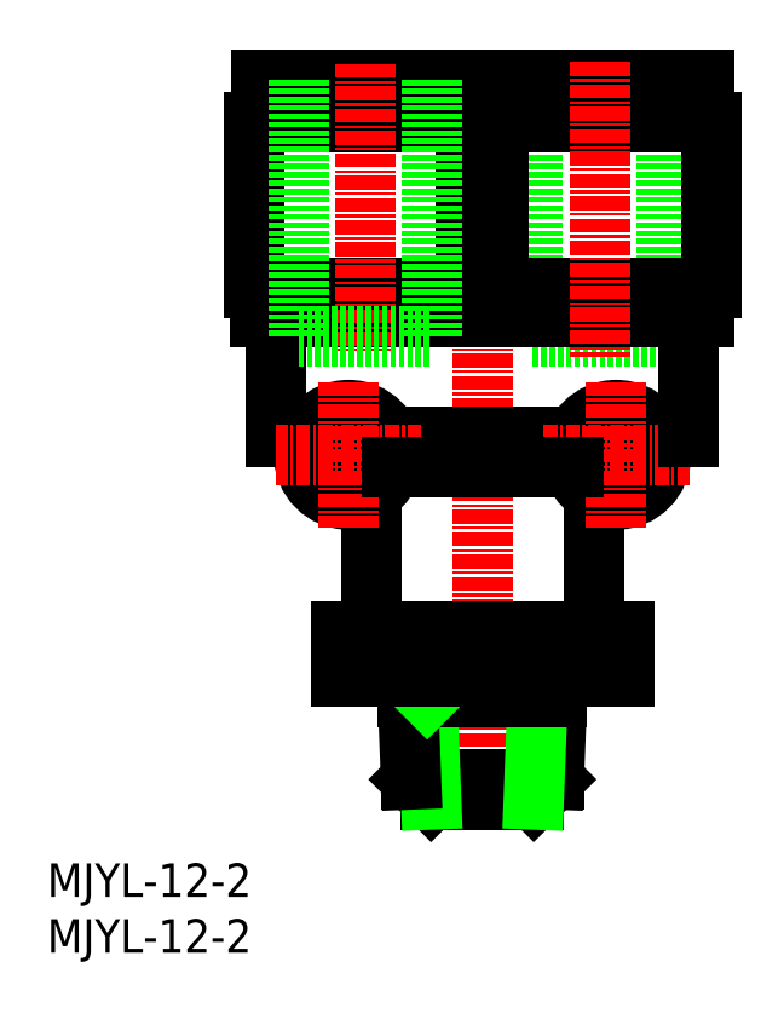
<metadata>
{"format":"dxf","ext":"dxf","renderer":"ezdxf+matplotlib","layout":"modelspace","background":"white","min_lineweight":24,"dpi":150}
</metadata>
<code>
0
SECTION
2
ENTITIES
0
INSERT
8
0
2
*U5
10
0
20
0
30
0
0
INSERT
8
0
2
*U6
10
0
20
0
30
0
0
LINE
8
0
10
43.53
20
55.23
30
0
11
55.53
21
55.23
31
0
0
LINE
8
0
10
43.53
20
55.23
30
0
11
43.53
21
78.23
31
0
0
LINE
8
0
10
55.53
20
55.23
30
0
11
55.53
21
78.23
31
0
0
CIRCLE
8
0
10
51.03
20
44.63
30
0
40
2.1
0
CIRCLE
8
0
10
51.03
20
44.63
30
0
40
4
0
CIRCLE
8
0
10
27.03
20
44.63
30
0
40
4
0
CIRCLE
8
0
10
27.03
20
44.63
30
0
40
2.1
0
LINE
8
0
10
20.53
20
46.23
30
0
11
23.37
21
46.23
31
0
0
LINE
8
0
10
54.7
20
46.23
30
0
11
57.53
21
46.23
31
0
0
LINE
8
0
10
19.13
20
56.93
30
0
11
58.93
21
56.93
31
0
0
LINE
8
0
10
18.53
20
59.63
30
0
11
59.53
21
59.63
31
0
0
LINE
8
0
10
37.53
20
76.13
30
0
11
37.53
21
74.43
31
0
0
LINE
8
0
10
19.16
20
78.23
30
0
11
19.16
21
77.13
31
0
0
LINE
8
0
10
37.91
20
78.23
30
0
11
37.91
21
77.13
31
0
0
LINE
8
0
10
19.16
20
78.23
30
0
11
37.91
21
78.23
31
0
0
LINE
8
0
10
19.16
20
77.13
30
0
11
37.91
21
77.13
31
0
0
LINE
8
0
10
35.08
20
77.13
30
0
11
35.08
21
76.13
31
0
0
LINE
8
0
10
21.98
20
77.13
30
0
11
21.98
21
76.13
31
0
0
LINE
8
0
10
19.53
20
76.13
30
0
11
37.53
21
76.13
31
0
0
LINE
8
0
10
19.53
20
76.13
30
0
11
19.53
21
74.43
31
0
0
LINE
8
0
10
18.53
20
74.43
30
0
11
59.53
21
74.43
31
0
0
LINE
8
CENTER
10
39.03
20
75.7
30
0
11
39.03
21
12.13
31
0
0
LINE
8
0
10
18.53
20
74.43
30
0
11
18.53
21
59.63
31
0
0
LINE
8
0
10
19.13
20
59.63
30
0
11
19.13
21
56.93
31
0
0
LINE
8
0
10
32.63
20
15.53
30
0
11
34.43
21
13.73
31
0
0
LINE
8
0
10
34.43
20
13.73
30
0
11
43.63
21
13.73
31
0
0
LINE
8
0
10
45.43
20
15.53
30
0
11
43.63
21
13.73
31
0
0
LINE
8
0
10
32.63
20
15.53
30
0
11
45.43
21
15.53
31
0
0
LINE
8
0
10
45.78
20
24.73
30
0
11
45.43
21
15.53
31
0
0
LINE
8
0
10
43.98
20
22.93
30
0
11
43.63
21
13.73
31
0
0
LINE
8
0
10
45.78
20
24.73
30
0
11
43.98
21
22.93
31
0
0
LINE
8
0
10
34.08
20
22.93
30
0
11
34.43
21
13.73
31
0
0
LINE
8
0
10
32.35
20
22.93
30
0
11
45.71
21
22.93
31
0
0
LINE
8
0
10
32.28
20
24.73
30
0
11
32.63
21
15.53
31
0
0
LINE
8
0
10
32.28
20
24.73
30
0
11
34.08
21
22.93
31
0
0
LINE
8
0
10
26.33
20
24.73
30
0
11
51.74
21
24.73
31
0
0
LINE
8
0
10
29.03
20
41.17
30
0
11
29.03
21
28.73
31
0
0
LINE
8
0
10
26.33
20
28.73
30
0
11
51.74
21
28.73
31
0
0
LINE
8
0
10
49.03
20
41.17
30
0
11
49.03
21
28.73
31
0
0
LINE
8
0
10
34.1
20
46.23
30
0
11
43.97
21
46.23
31
0
0
LINE
8
0
10
43.97
20
46.23
30
0
11
43.97
21
43.53
31
0
0
LINE
8
0
10
34.1
20
46.23
30
0
11
34.1
21
43.53
31
0
0
LINE
8
CENTER
10
44.49
20
44.63
30
0
11
57.57
21
44.63
31
0
0
LINE
8
CENTER
10
51.03
20
51.17
30
0
11
51.03
21
38.09
31
0
0
LINE
8
0
10
57.53
20
56.93
30
0
11
57.53
21
46.23
31
0
0
LINE
8
0
10
59.53
20
74.43
30
0
11
59.53
21
59.63
31
0
0
LINE
8
0
10
40.48
20
74.43
30
0
11
40.48
21
59.63
31
0
0
LINE
8
0
10
40.53
20
76.13
30
0
11
40.53
21
74.43
31
0
0
LINE
8
0
10
58.53
20
76.13
30
0
11
58.53
21
74.43
31
0
0
LINE
8
0
10
58.53
20
76.13
30
0
11
40.53
21
76.13
31
0
0
LINE
8
0
10
42.98
20
77.13
30
0
11
42.98
21
76.13
31
0
0
LINE
8
0
10
56.08
20
77.13
30
0
11
56.08
21
76.13
31
0
0
LINE
8
0
10
58.91
20
77.13
30
0
11
40.16
21
77.13
31
0
0
LINE
8
0
10
40.16
20
78.23
30
0
11
40.16
21
77.13
31
0
0
LINE
8
0
10
58.91
20
78.23
30
0
11
40.16
21
78.23
31
0
0
LINE
8
0
10
58.91
20
78.23
30
0
11
58.91
21
77.13
31
0
0
LINE
8
0
10
36.92
20
59.63
30
0
11
36.92
21
56.93
31
0
0
LINE
8
0
10
20.53
20
56.93
30
0
11
20.53
21
46.23
31
0
0
LINE
8
CENTER
10
27.03
20
51.17
30
0
11
27.03
21
38.09
31
0
0
LINE
8
CENTER
10
33.57
20
44.63
30
0
11
20.49
21
44.63
31
0
0
LINE
8
CENTER
10
49.53
20
79.81
30
0
11
49.53
21
53.37
31
0
0
LINE
8
CENTER
10
28.53
20
79.65
30
0
11
28.53
21
53.57
31
0
0
LINE
8
0
10
51.74
20
28.73
30
0
11
51.74
21
24.73
31
0
0
LINE
8
0
10
45.38
20
28.73
30
0
11
45.38
21
24.73
31
0
0
LINE
8
0
10
32.68
20
28.73
30
0
11
32.68
21
24.73
31
0
0
LINE
8
0
10
26.33
20
28.73
30
0
11
26.33
21
24.73
31
0
0
LINE
8
0
10
30.88
20
43.53
30
0
11
47.19
21
43.53
31
0
0
LINE
8
0
10
58.93
20
59.63
30
0
11
58.93
21
56.93
31
0
0
LINE
8
0
10
41.15
20
59.63
30
0
11
41.15
21
56.93
31
0
0
LINE
8
0
10
37.59
20
74.43
30
0
11
37.59
21
59.63
31
0
0
LINE
8
0
10
22.53
20
55.23
30
0
11
34.53
21
55.23
31
0
0
LINE
8
0
10
22.53
20
55.23
30
0
11
22.53
21
78.23
31
0
0
LINE
8
0
10
34.53
20
55.23
30
0
11
34.53
21
78.23
31
0
0
ENDSEC
0
EOF

</code>
